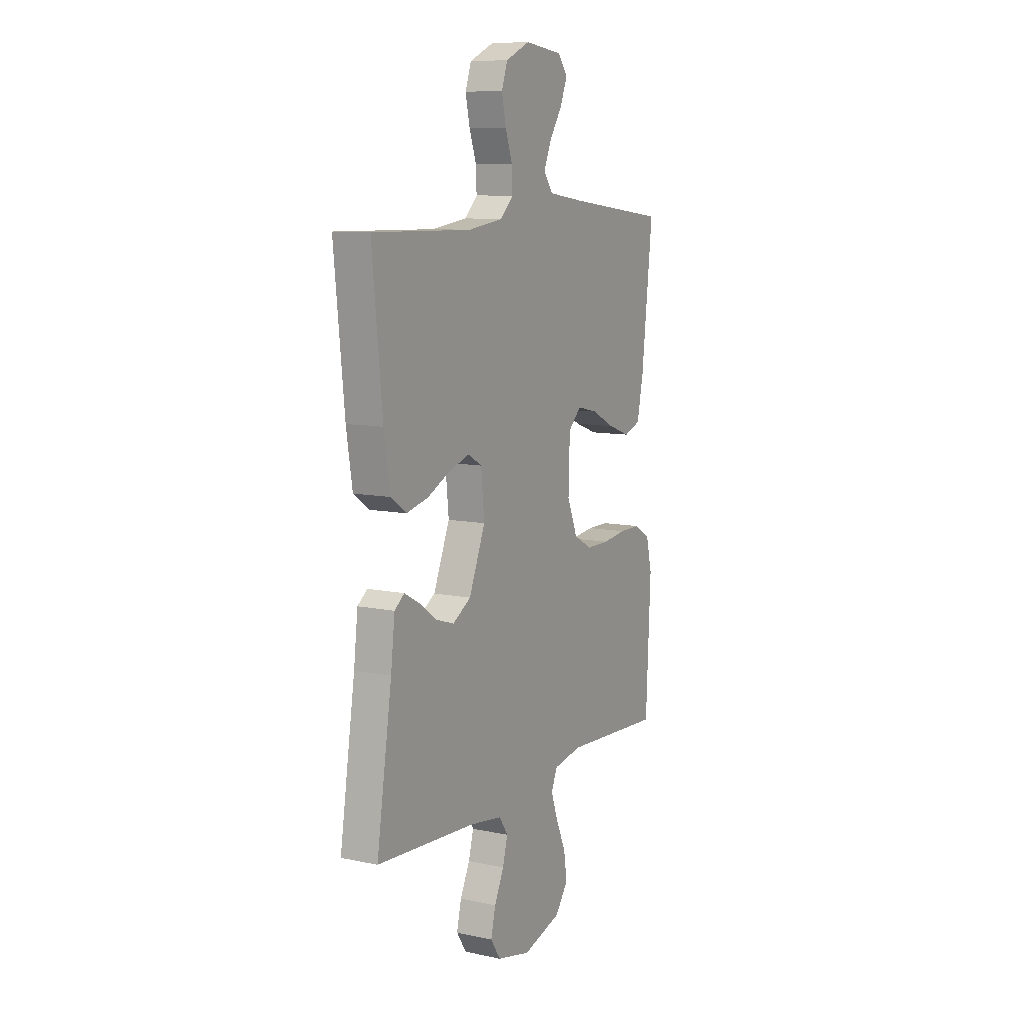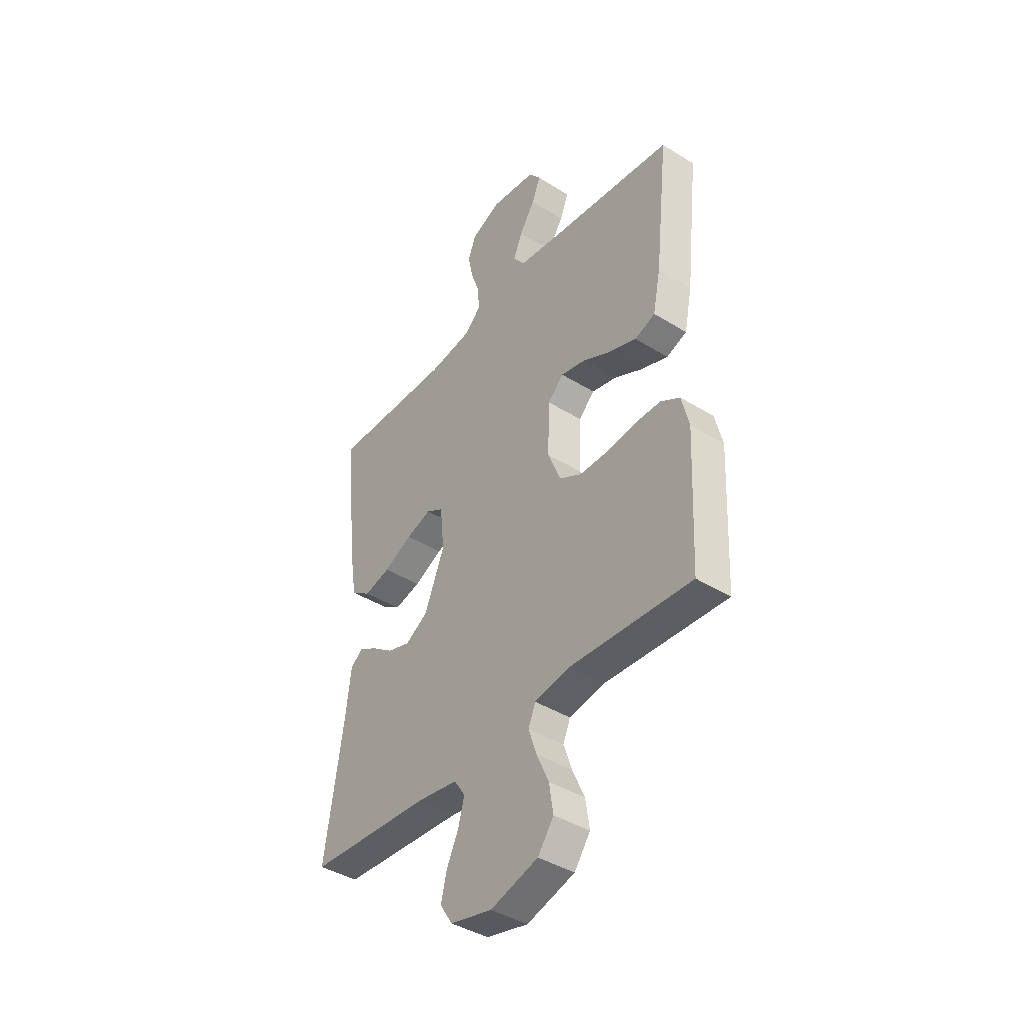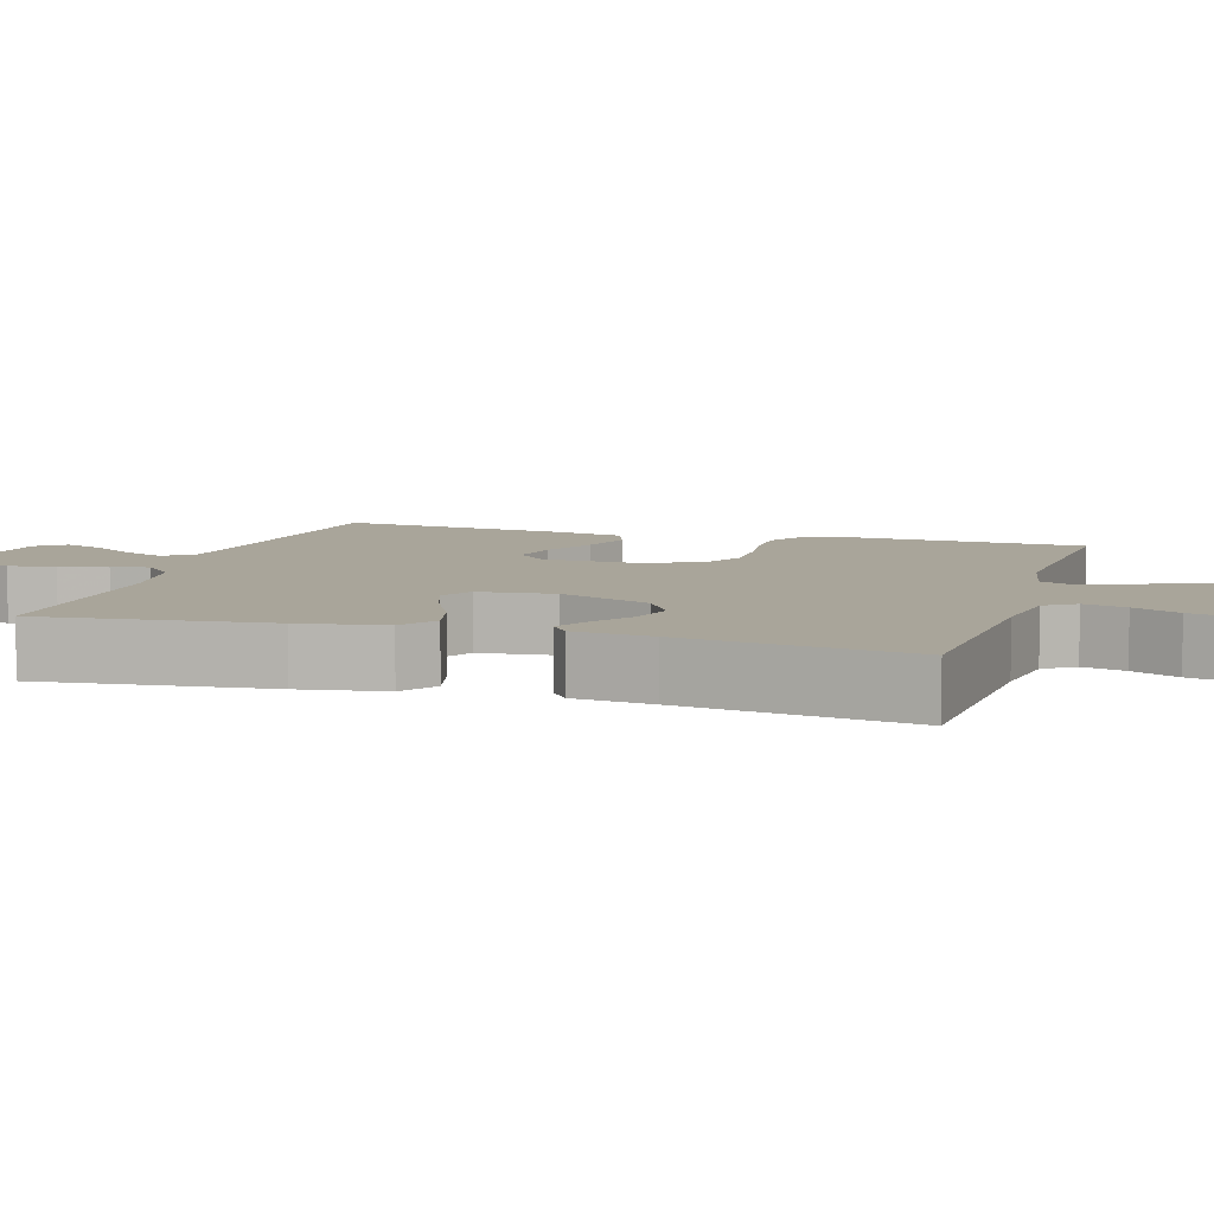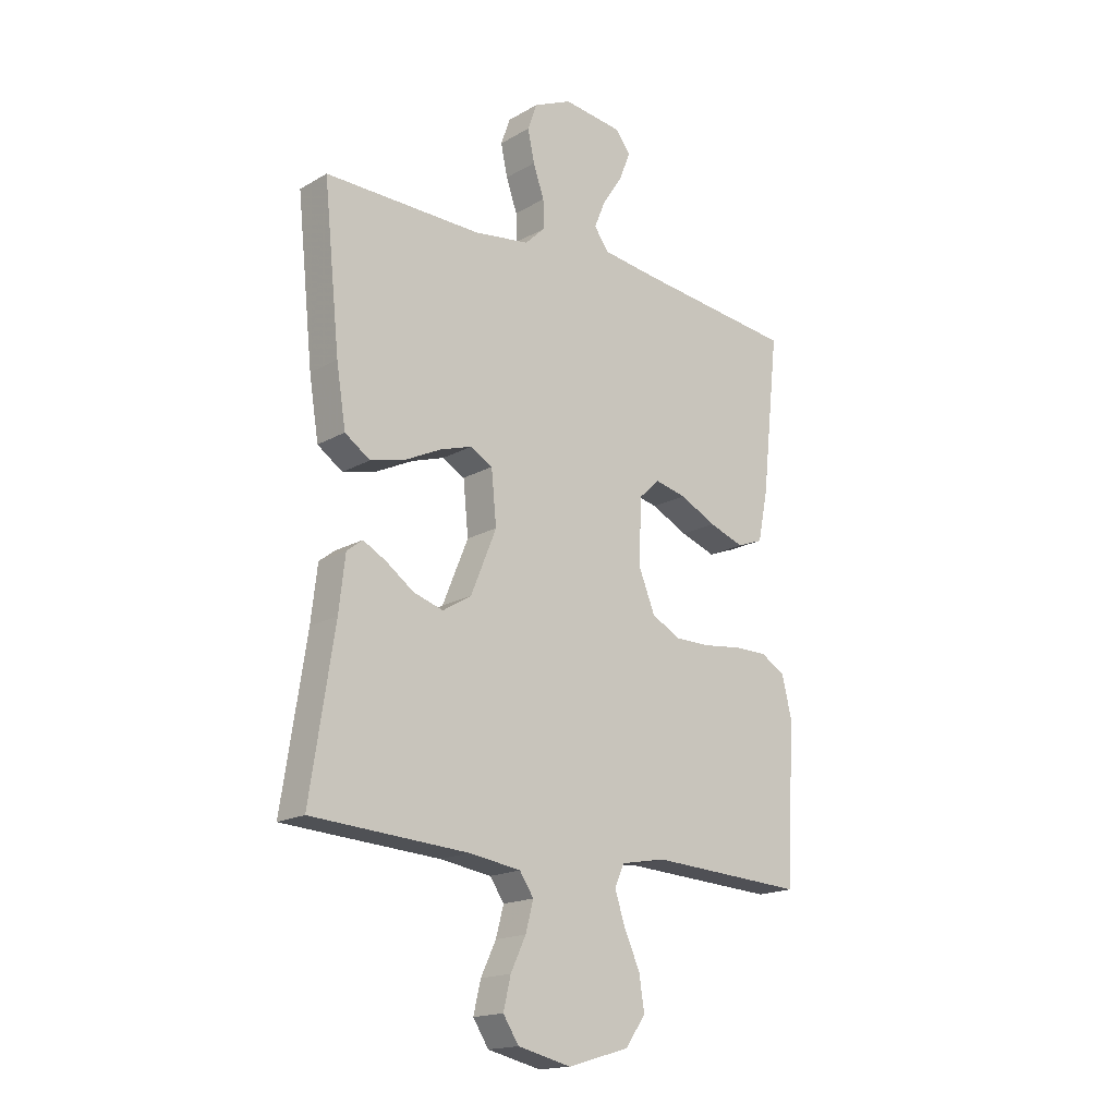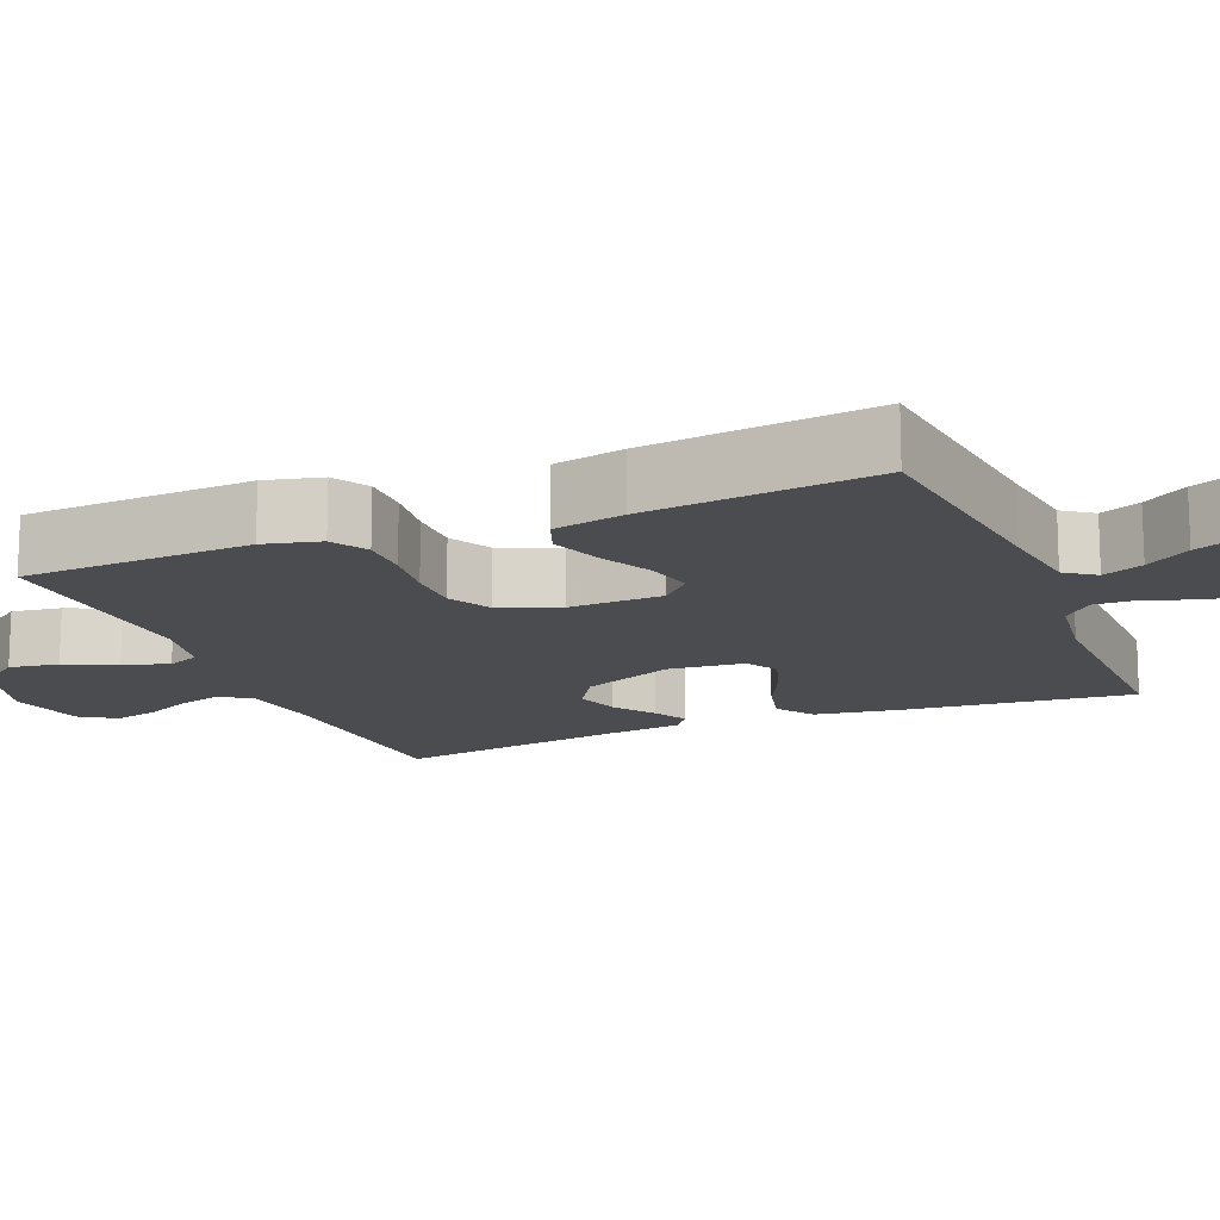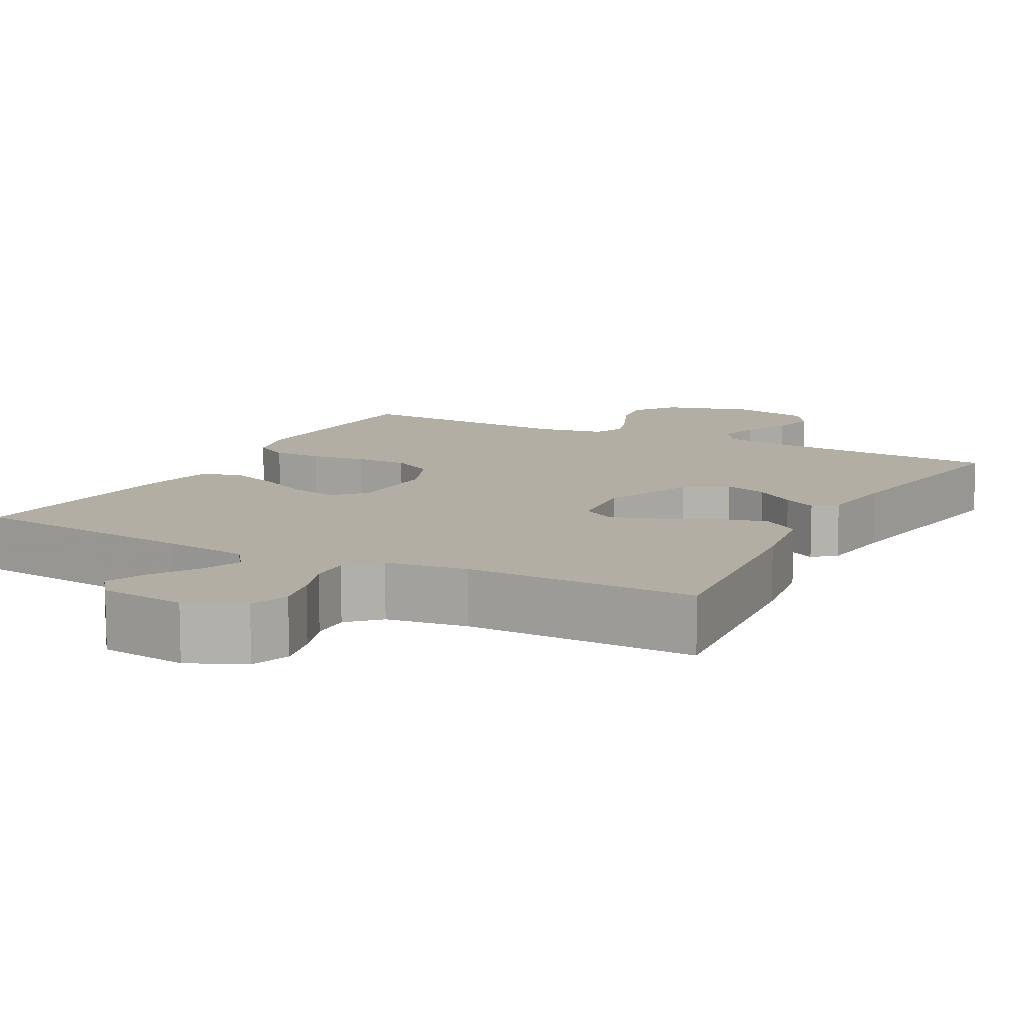
<metadata>
{"format":"obj","ext":"obj","renderer":"f3d","projection":"perspective","resolution":1024,"background":"white","views":[{"elev":9.6,"azim":118.9,"up":"+Z"},{"elev":-41.2,"azim":-127.1,"up":"+Z"},{"elev":7.5,"azim":106.6,"up":"+Y"},{"elev":-17.3,"azim":138.5,"up":"+Z"},{"elev":-15.0,"azim":-67.7,"up":"+Y"},{"elev":10.9,"azim":27.9,"up":"+Y"}]}
</metadata>
<code>
v 0.5 0.07 0.5
v 0.469 0.07 0.2
v 0.451 0.07 0.087
v 0.403 0.07 0.054
v 0.338 0.07 0.07
v 0.268 0.07 0.104
v 0.206 0.07 0.124
v 0.164 0.07 0.1
v 0.154 0.07 0
v 0.203 0.07 -0.12
v 0.258 0.07 -0.154
v 0.315 0.07 -0.136
v 0.368 0.07 -0.098
v 0.412 0.07 -0.074
v 0.442 0.07 -0.097
v 0.454 0.07 -0.2
v 0.5 0.07 -0.5
v 0.2 0.07 -0.519
v 0.101 0.07 -0.534
v 0.074 0.07 -0.574
v 0.089 0.07 -0.63
v 0.118 0.07 -0.691
v 0.132 0.07 -0.75
v 0.102 0.07 -0.796
v 0 0.07 -0.82
v -0.117 0.07 -0.786
v -0.156 0.07 -0.732
v -0.146 0.07 -0.667
v -0.116 0.07 -0.6
v -0.096 0.07 -0.541
v -0.114 0.07 -0.499
v -0.2 0.07 -0.483
v -0.5 0.07 -0.5
v -0.514 0.07 -0.2
v -0.496 0.07 -0.126
v -0.449 0.07 -0.098
v -0.385 0.07 -0.098
v -0.312 0.07 -0.107
v -0.243 0.07 -0.107
v -0.188 0.07 -0.077
v -0.157 0.07 0
v -0.161 0.07 0.123
v -0.2 0.07 0.161
v -0.261 0.07 0.147
v -0.331 0.07 0.112
v -0.398 0.07 0.088
v -0.448 0.07 0.107
v -0.467 0.07 0.2
v -0.5 0.07 0.5
v -0.2 0.07 0.535
v -0.089 0.07 0.55
v -0.061 0.07 0.589
v -0.083 0.07 0.642
v -0.121 0.07 0.7
v -0.142 0.07 0.753
v -0.113 0.07 0.791
v 0 0.07 0.805
v 0.073 0.07 0.772
v 0.091 0.07 0.721
v 0.078 0.07 0.661
v 0.057 0.07 0.601
v 0.055 0.07 0.548
v 0.094 0.07 0.51
v 0.2 0.07 0.495
v 0.5 0 0.5
v 0.469 0 0.2
v 0.451 0 0.087
v 0.403 0 0.054
v 0.338 0 0.07
v 0.268 0 0.104
v 0.206 0 0.124
v 0.164 0 0.1
v 0.154 0 0
v 0.203 0 -0.12
v 0.258 0 -0.154
v 0.315 0 -0.136
v 0.368 0 -0.098
v 0.412 0 -0.074
v 0.442 0 -0.097
v 0.454 0 -0.2
v 0.5 0 -0.5
v 0.2 0 -0.519
v 0.101 0 -0.534
v 0.074 0 -0.574
v 0.089 0 -0.63
v 0.118 0 -0.691
v 0.132 0 -0.75
v 0.102 0 -0.796
v 0 0 -0.82
v -0.117 0 -0.786
v -0.156 0 -0.732
v -0.146 0 -0.667
v -0.116 0 -0.6
v -0.096 0 -0.541
v -0.114 0 -0.499
v -0.2 0 -0.483
v -0.5 0 -0.5
v -0.514 0 -0.2
v -0.496 0 -0.126
v -0.449 0 -0.098
v -0.385 0 -0.098
v -0.312 0 -0.107
v -0.243 0 -0.107
v -0.188 0 -0.077
v -0.157 0 0
v -0.161 0 0.123
v -0.2 0 0.161
v -0.261 0 0.147
v -0.331 0 0.112
v -0.398 0 0.088
v -0.448 0 0.107
v -0.467 0 0.2
v -0.5 0 0.5
v -0.2 0 0.535
v -0.089 0 0.55
v -0.061 0 0.589
v -0.083 0 0.642
v -0.121 0 0.7
v -0.142 0 0.753
v -0.113 0 0.791
v 0 0 0.805
v 0.073 0 0.772
v 0.091 0 0.721
v 0.078 0 0.661
v 0.057 0 0.601
v 0.055 0 0.548
v 0.094 0 0.51
v 0.2 0 0.495
f 59 60 61
f 58 59 61
f 57 58 61
f 56 57 61
f 55 56 61
f 54 55 61
f 53 54 61
f 52 53 61 62
f 51 52 62 63
f 48 49 50
f 47 48 50
f 46 47 50
f 45 46 50
f 44 45 50
f 50 51 63
f 44 50 63
f 43 44 63
f 36 37 38
f 35 36 38
f 34 35 38
f 33 34 38
f 32 33 38
f 31 32 38 39
f 30 31 39 40
f 27 28 29
f 26 27 29
f 25 26 29
f 24 25 29
f 23 24 29
f 22 23 29
f 21 22 29
f 20 21 29 30
f 30 40 41
f 20 30 41
f 19 20 41
f 16 17 18
f 16 18 19
f 15 16 19
f 14 15 19
f 13 14 19
f 12 13 19
f 4 5 6
f 3 4 6
f 2 3 6
f 1 2 6
f 64 1 6
f 64 6 7
f 64 7 8
f 63 64 8
f 43 63 8
f 42 43 8
f 41 42 8 9
f 19 41 9 10
f 11 12 19
f 10 11 19
f 125 124 123
f 125 123 122
f 125 122 121
f 125 121 120
f 125 120 119
f 125 119 118
f 125 118 117
f 126 125 117 116
f 127 126 116 115
f 114 113 112
f 114 112 111
f 114 111 110
f 114 110 109
f 114 109 108
f 127 115 114
f 127 114 108
f 127 108 107
f 102 101 100
f 102 100 99
f 102 99 98
f 102 98 97
f 102 97 96
f 103 102 96 95
f 104 103 95 94
f 93 92 91
f 93 91 90
f 93 90 89
f 93 89 88
f 93 88 87
f 93 87 86
f 93 86 85
f 94 93 85 84
f 105 104 94
f 105 94 84
f 105 84 83
f 82 81 80
f 83 82 80
f 83 80 79
f 83 79 78
f 83 78 77
f 83 77 76
f 70 69 68
f 70 68 67
f 70 67 66
f 70 66 65
f 70 65 128
f 71 70 128
f 72 71 128
f 72 128 127
f 72 127 107
f 72 107 106
f 73 72 106 105
f 74 73 105 83
f 83 76 75
f 83 75 74
f 1 65 66 2
f 2 66 67 3
f 3 67 68 4
f 4 68 69 5
f 5 69 70 6
f 6 70 71 7
f 7 71 72 8
f 8 72 73 9
f 9 73 74 10
f 10 74 75 11
f 11 75 76 12
f 12 76 77 13
f 13 77 78 14
f 14 78 79 15
f 15 79 80 16
f 16 80 81 17
f 17 81 82 18
f 18 82 83 19
f 19 83 84 20
f 20 84 85 21
f 21 85 86 22
f 22 86 87 23
f 23 87 88 24
f 24 88 89 25
f 25 89 90 26
f 26 90 91 27
f 27 91 92 28
f 28 92 93 29
f 29 93 94 30
f 30 94 95 31
f 31 95 96 32
f 32 96 97 33
f 33 97 98 34
f 34 98 99 35
f 35 99 100 36
f 36 100 101 37
f 37 101 102 38
f 38 102 103 39
f 39 103 104 40
f 40 104 105 41
f 41 105 106 42
f 42 106 107 43
f 43 107 108 44
f 44 108 109 45
f 45 109 110 46
f 46 110 111 47
f 47 111 112 48
f 48 112 113 49
f 49 113 114 50
f 50 114 115 51
f 51 115 116 52
f 52 116 117 53
f 53 117 118 54
f 54 118 119 55
f 55 119 120 56
f 56 120 121 57
f 57 121 122 58
f 58 122 123 59
f 59 123 124 60
f 60 124 125 61
f 61 125 126 62
f 62 126 127 63
f 63 127 128 64
f 64 128 65 1

</code>
